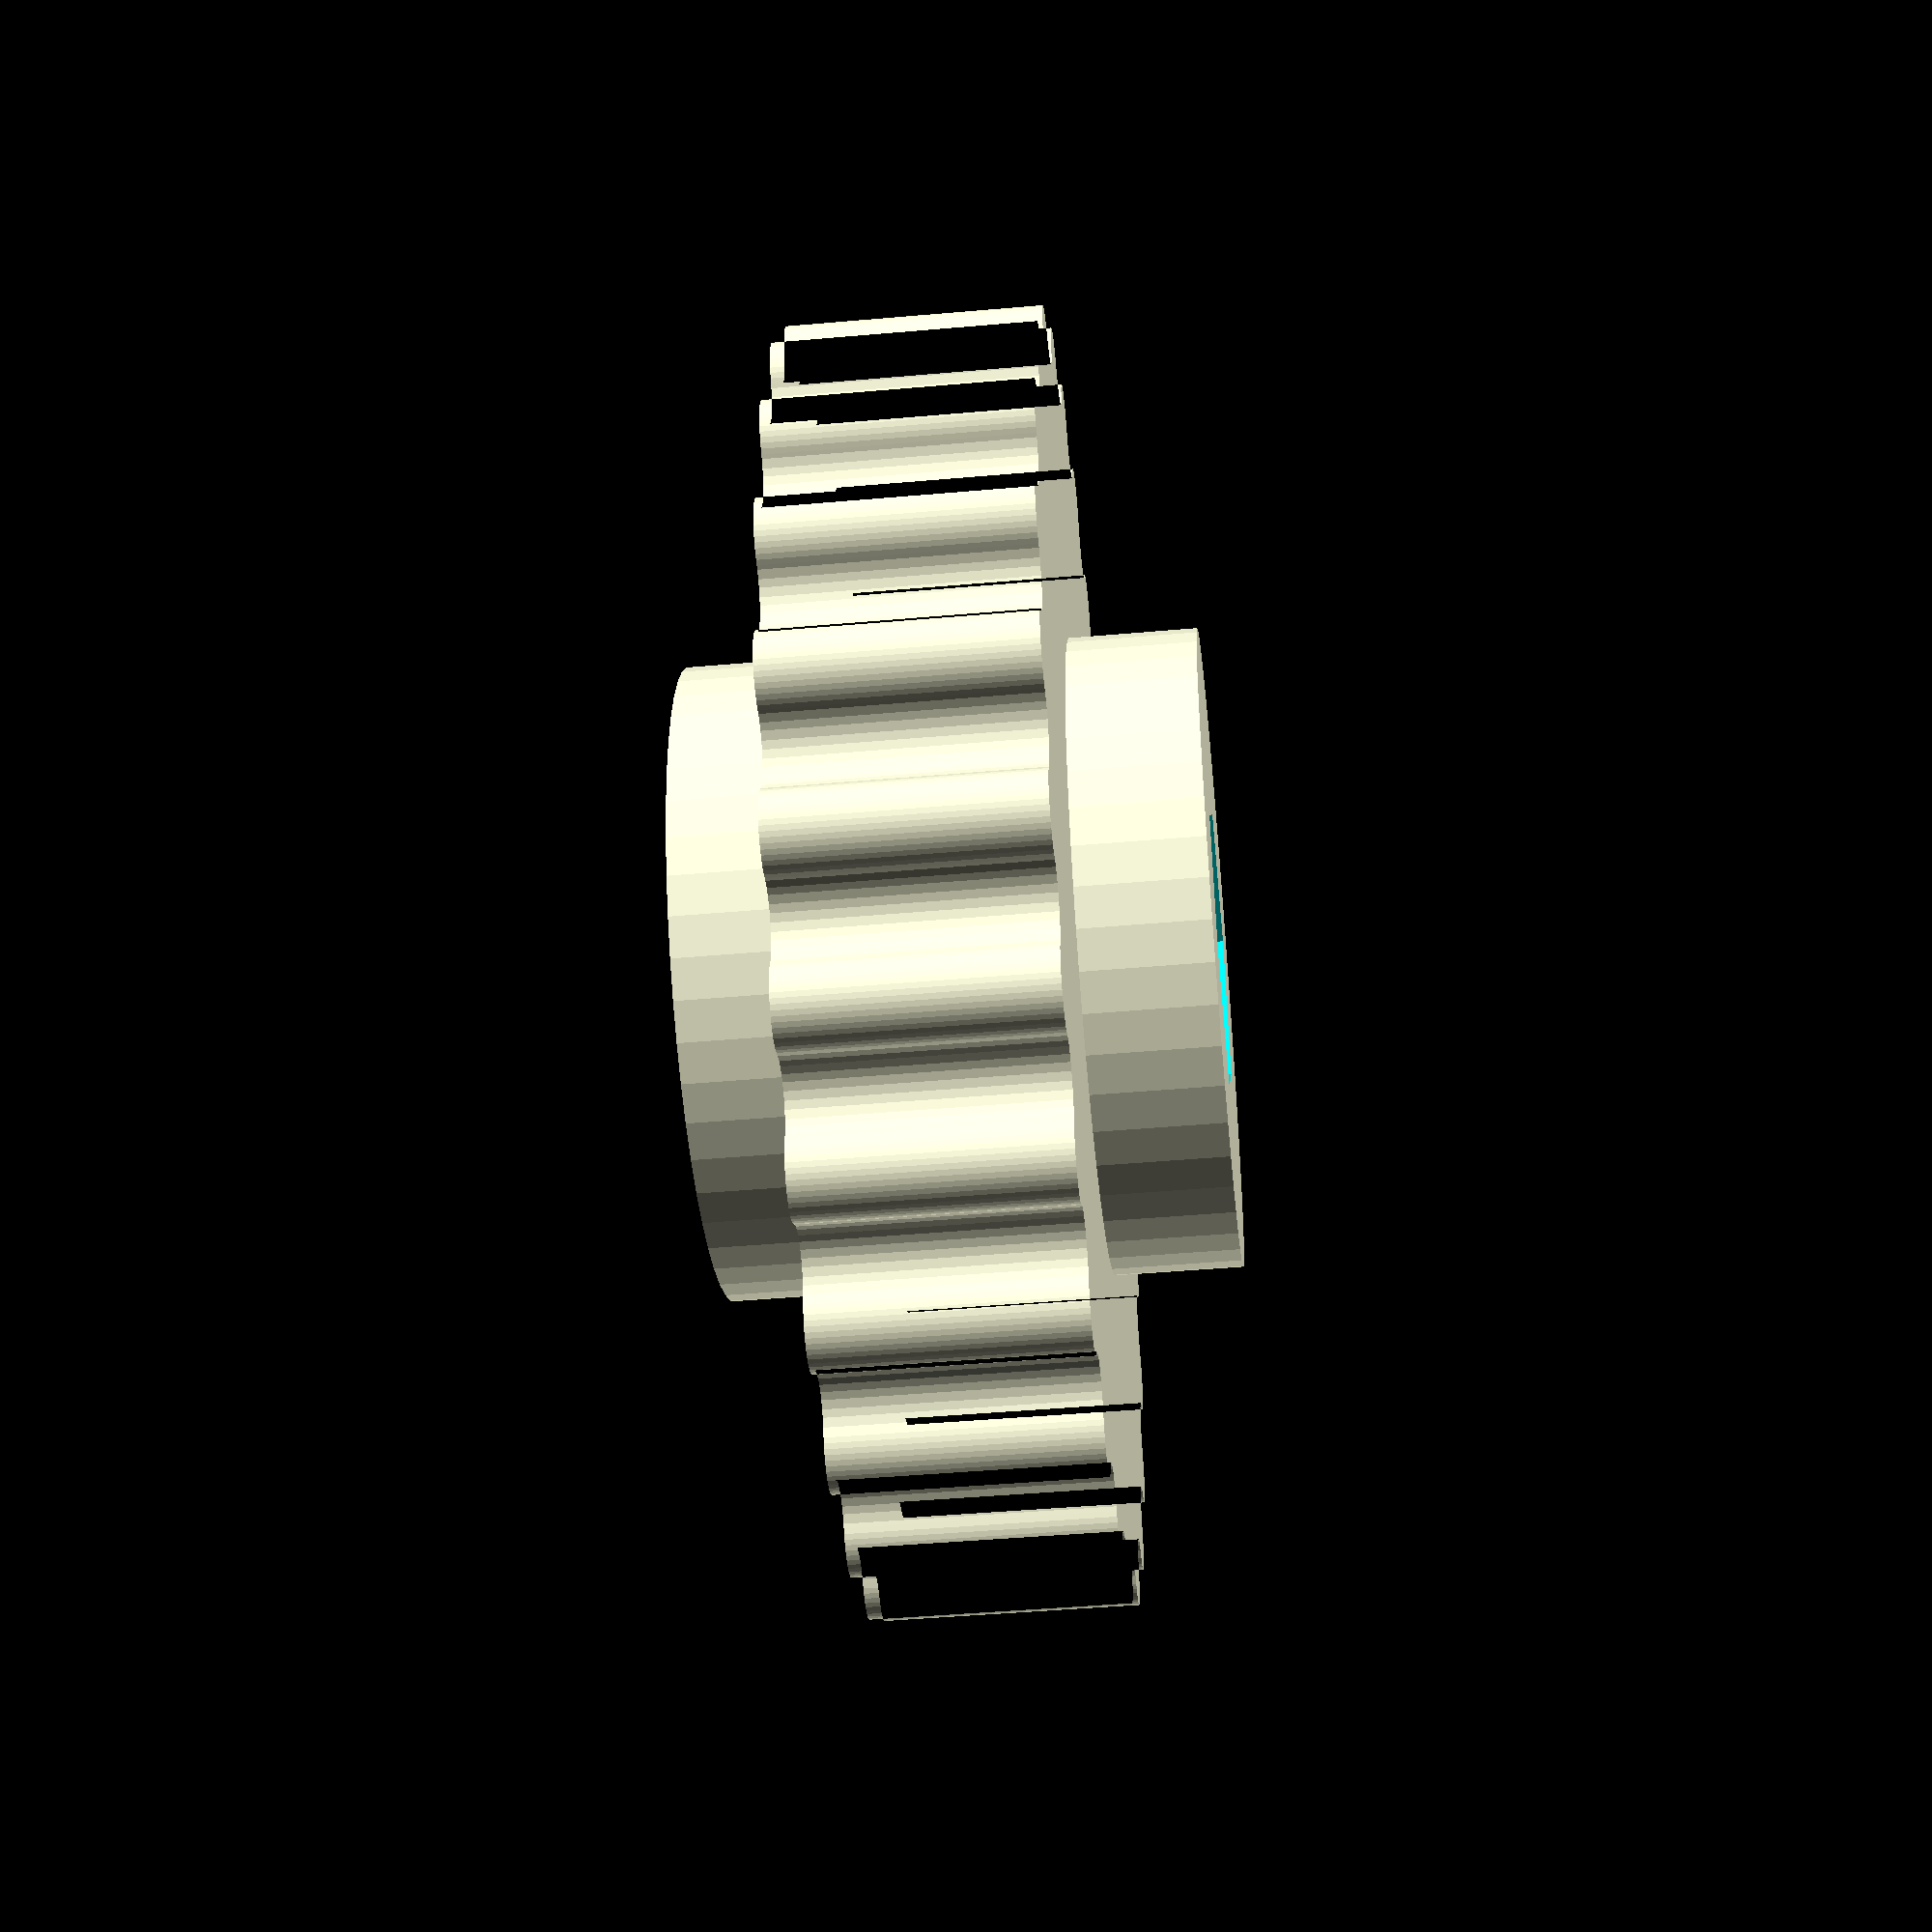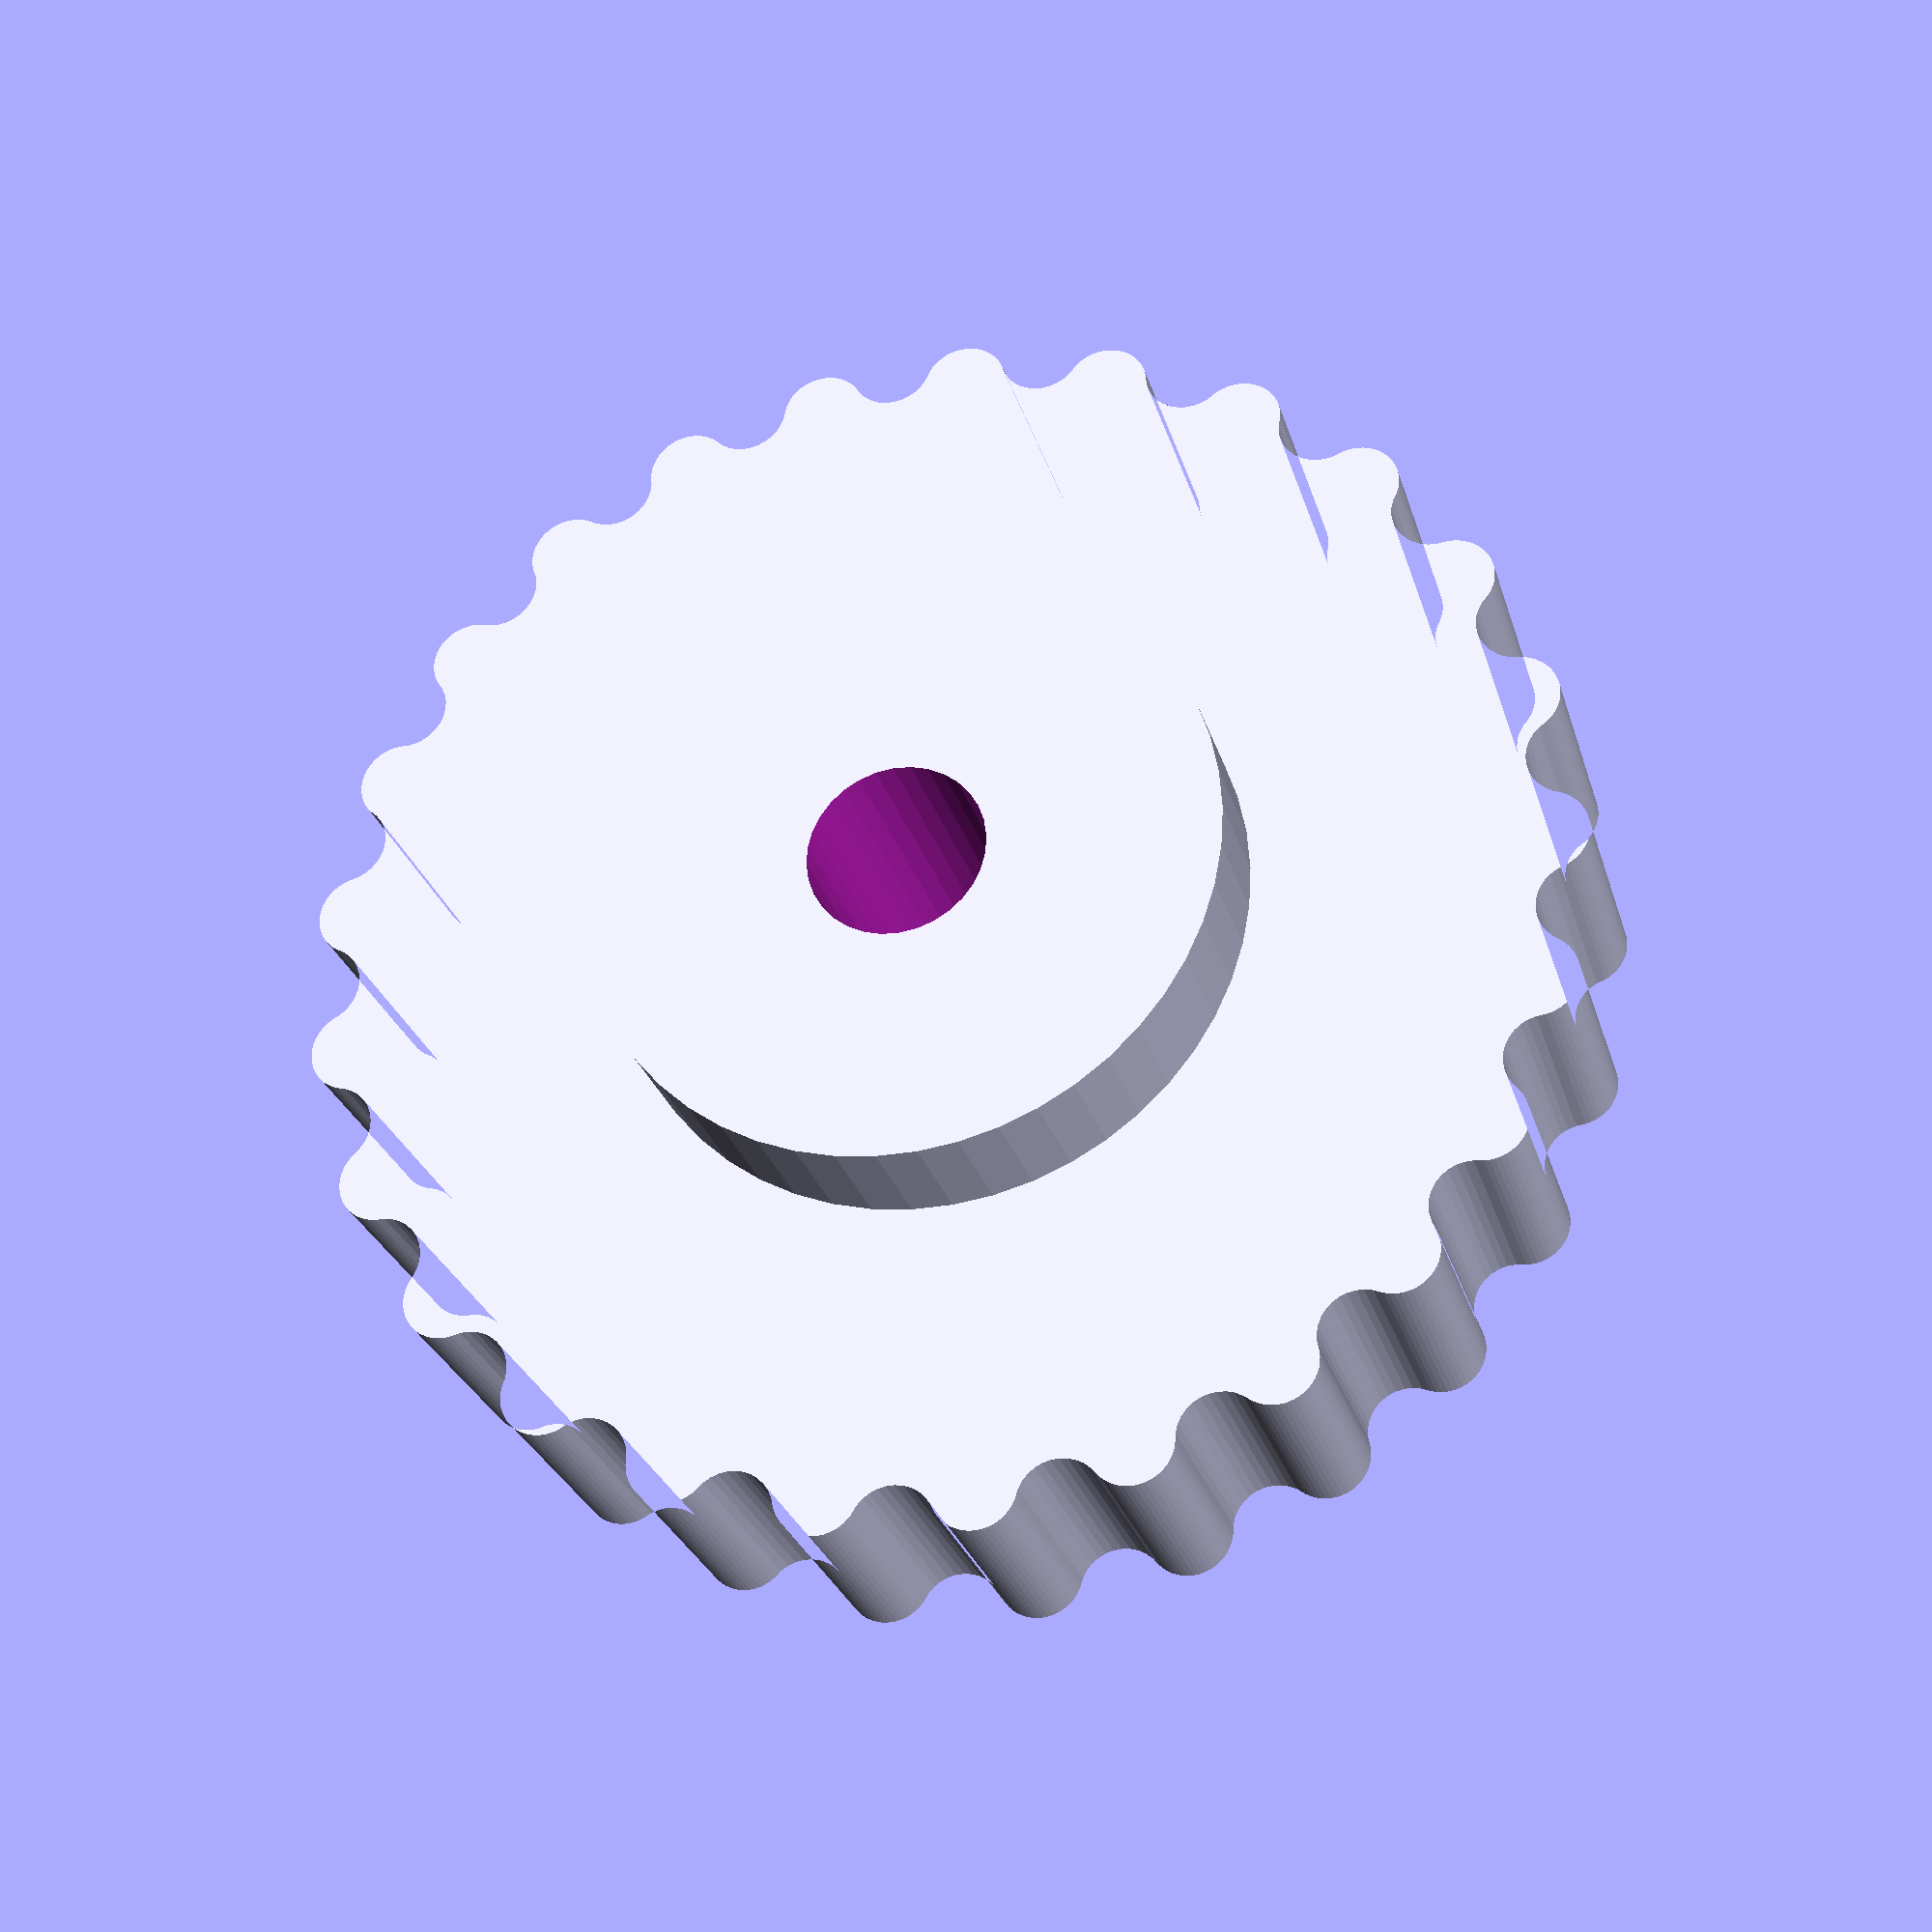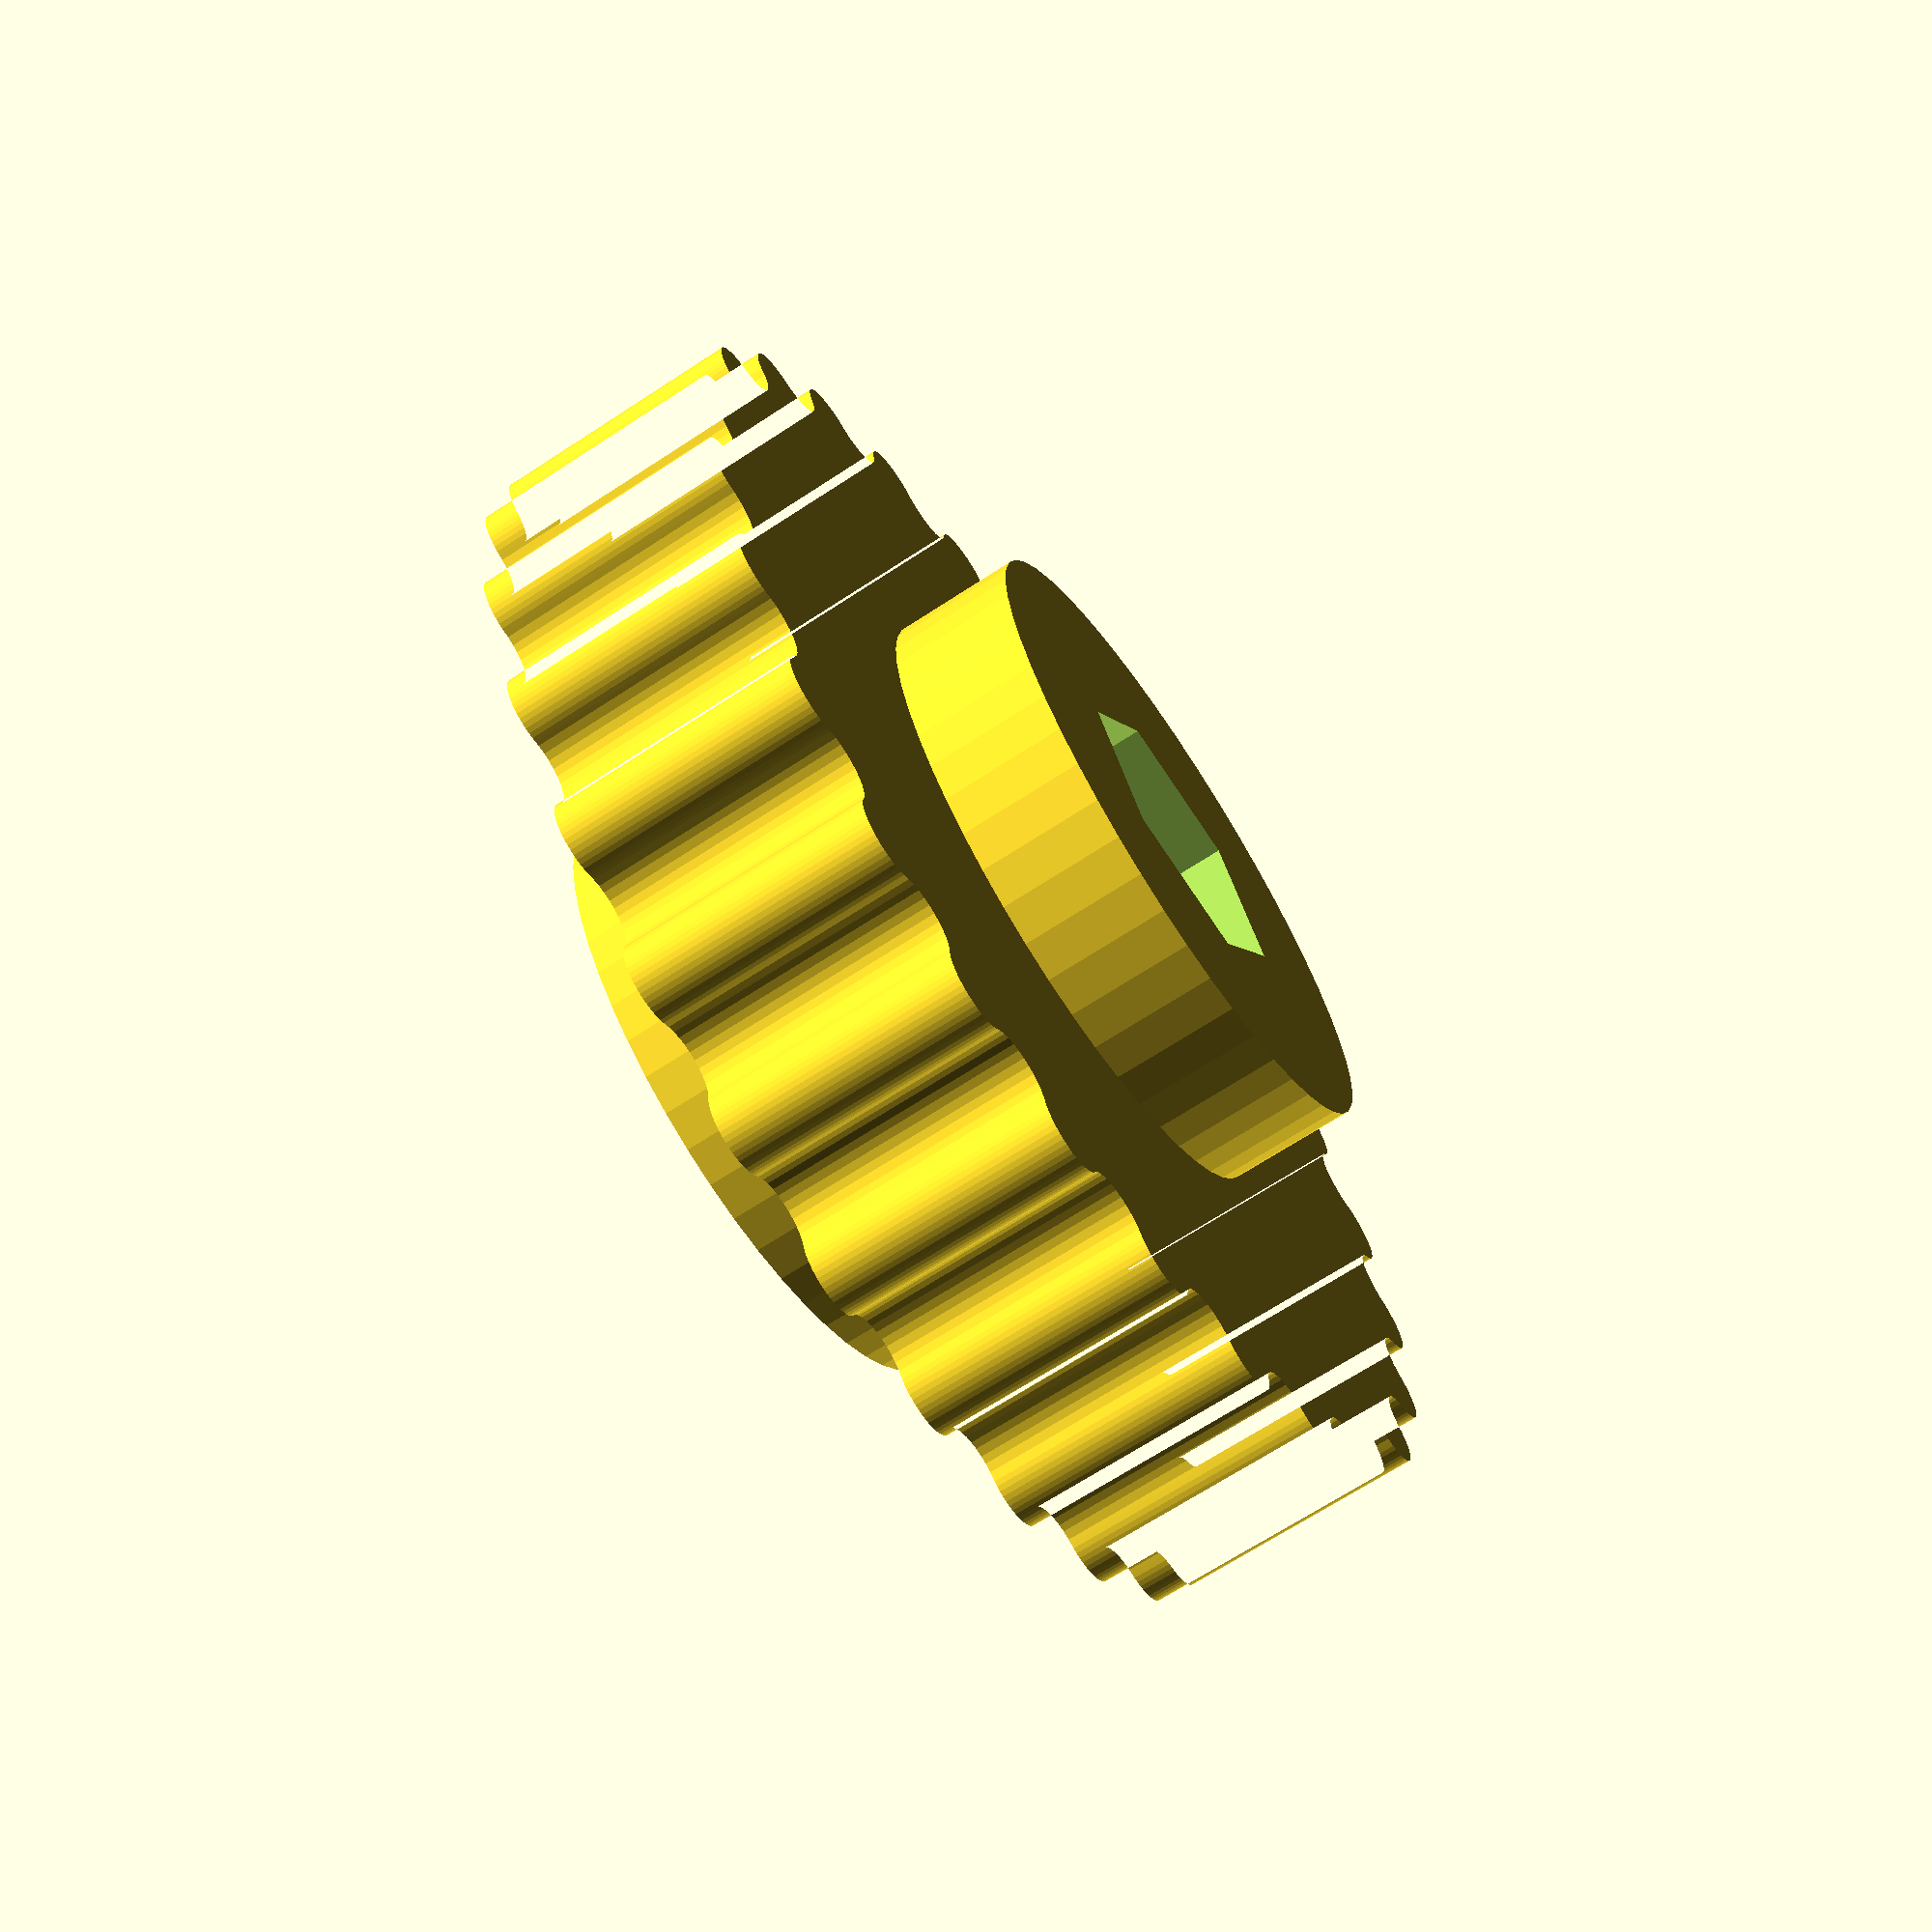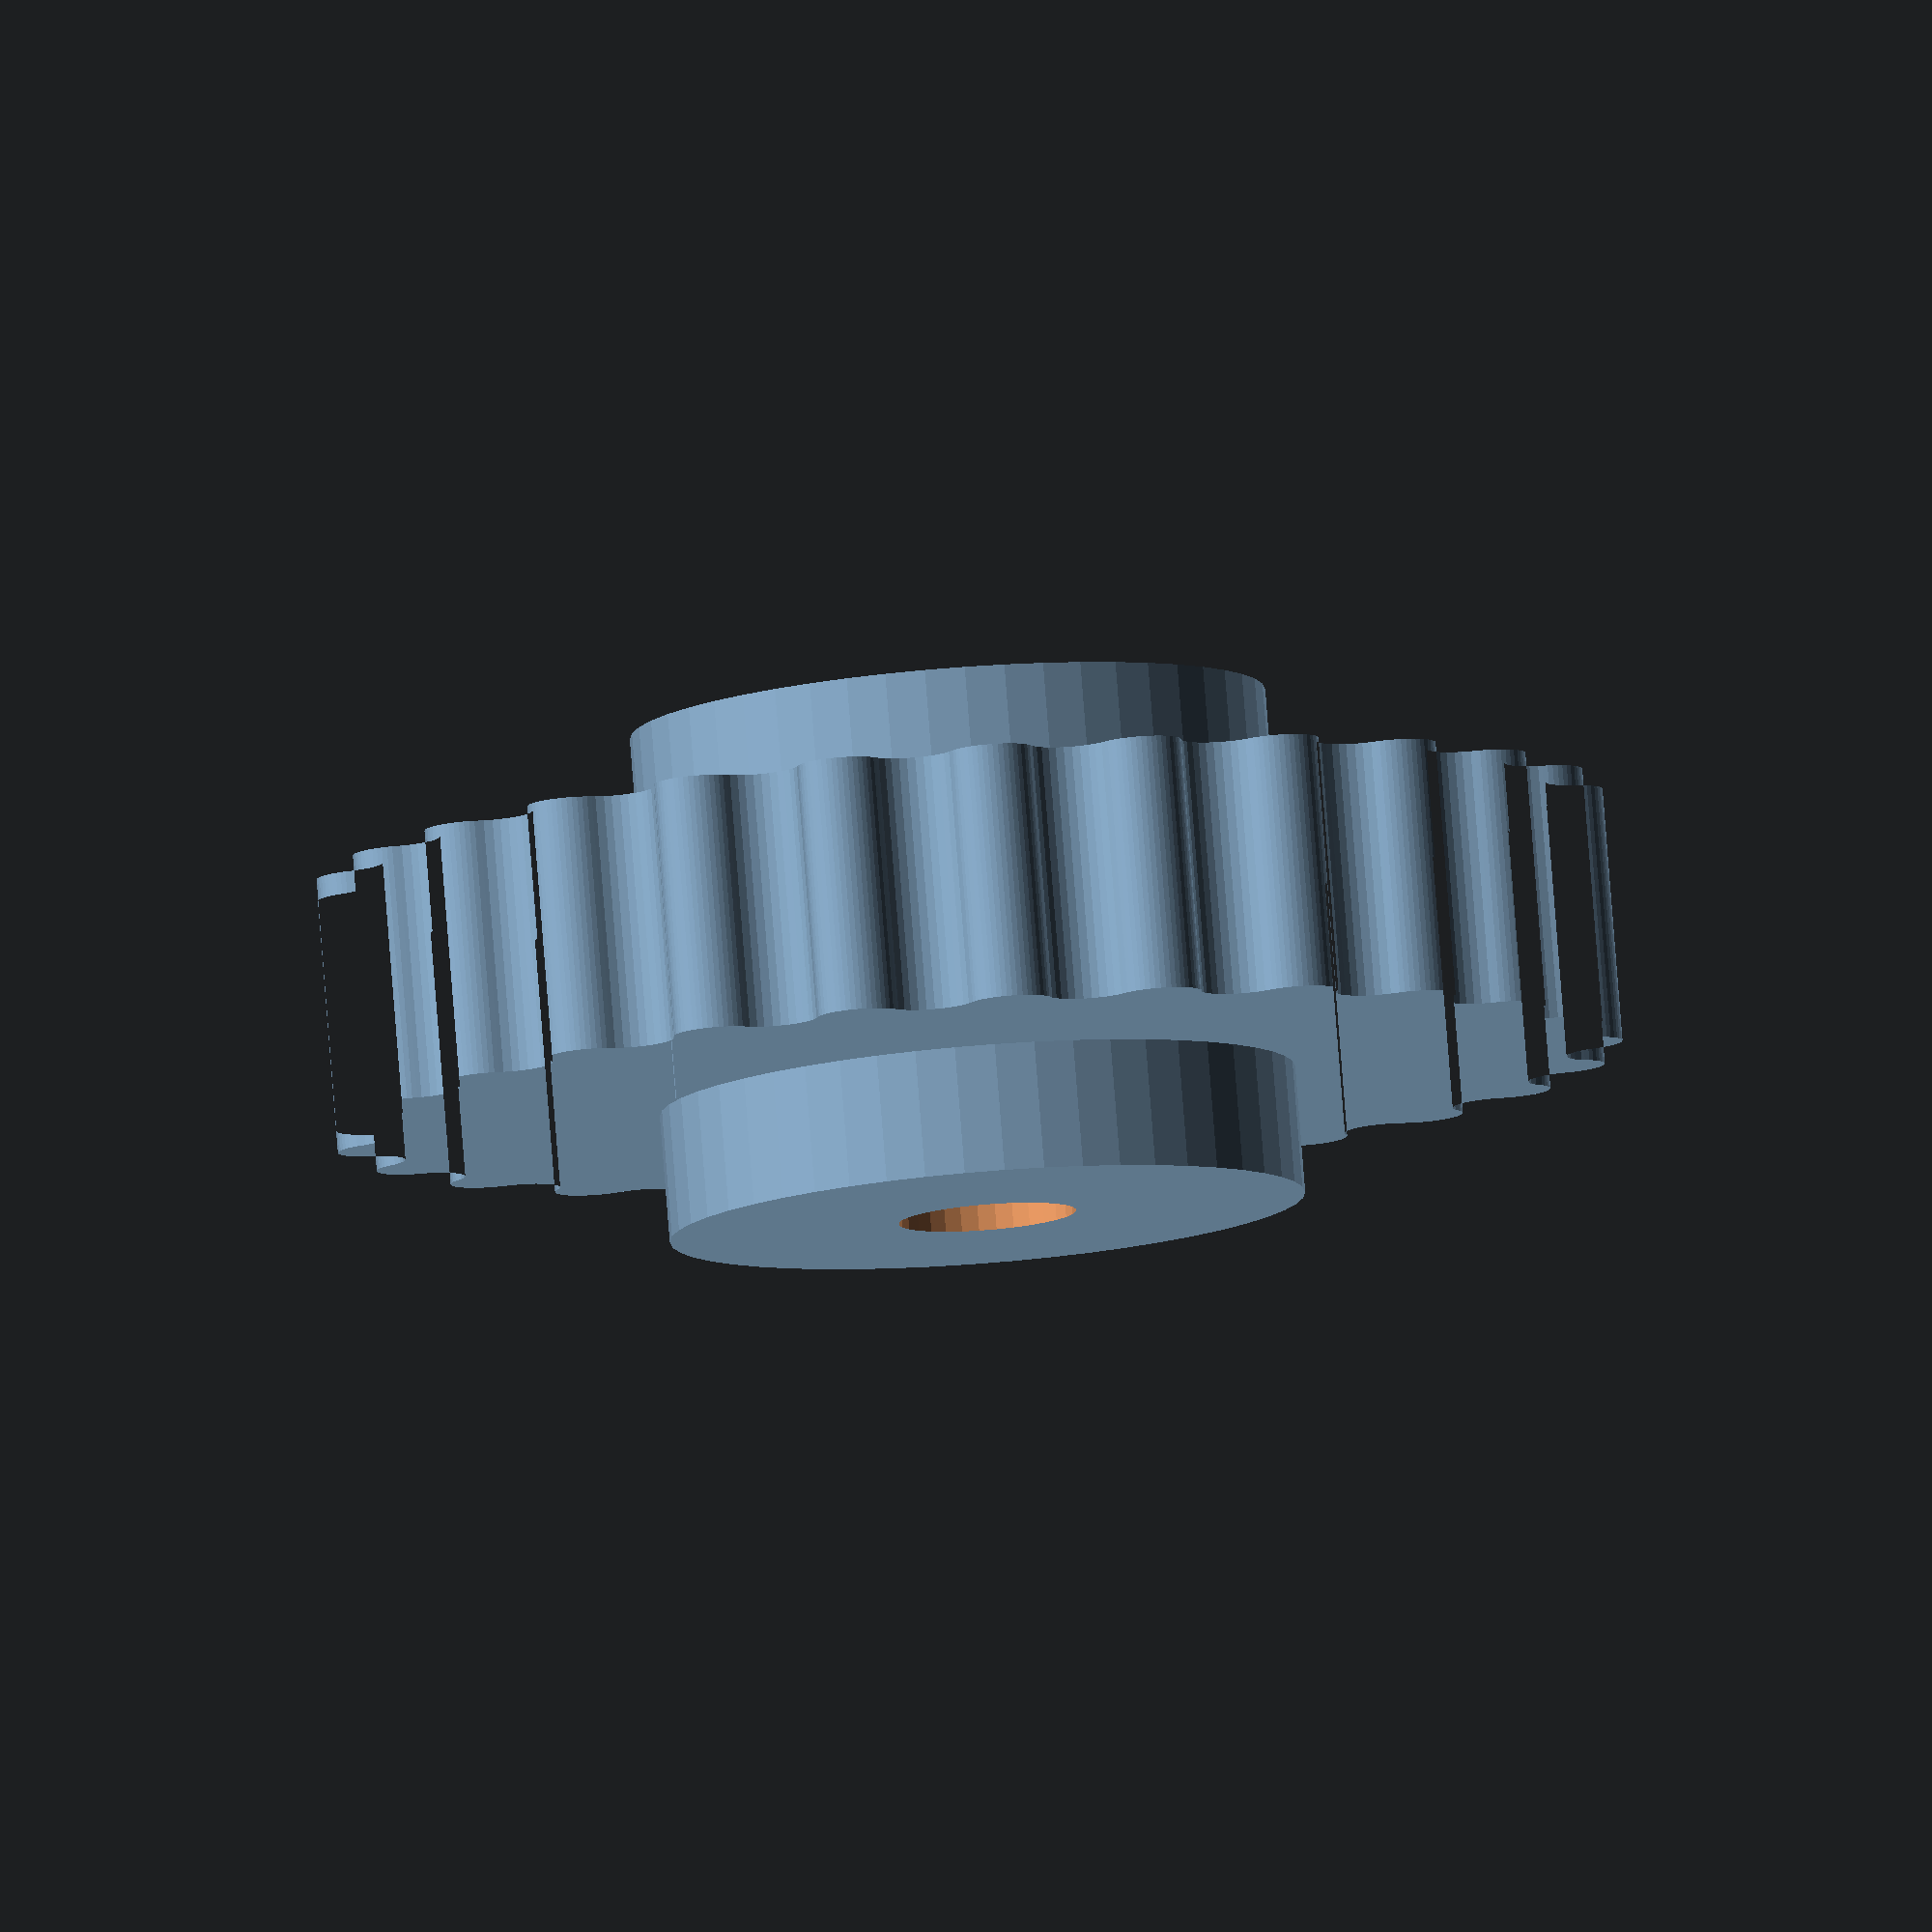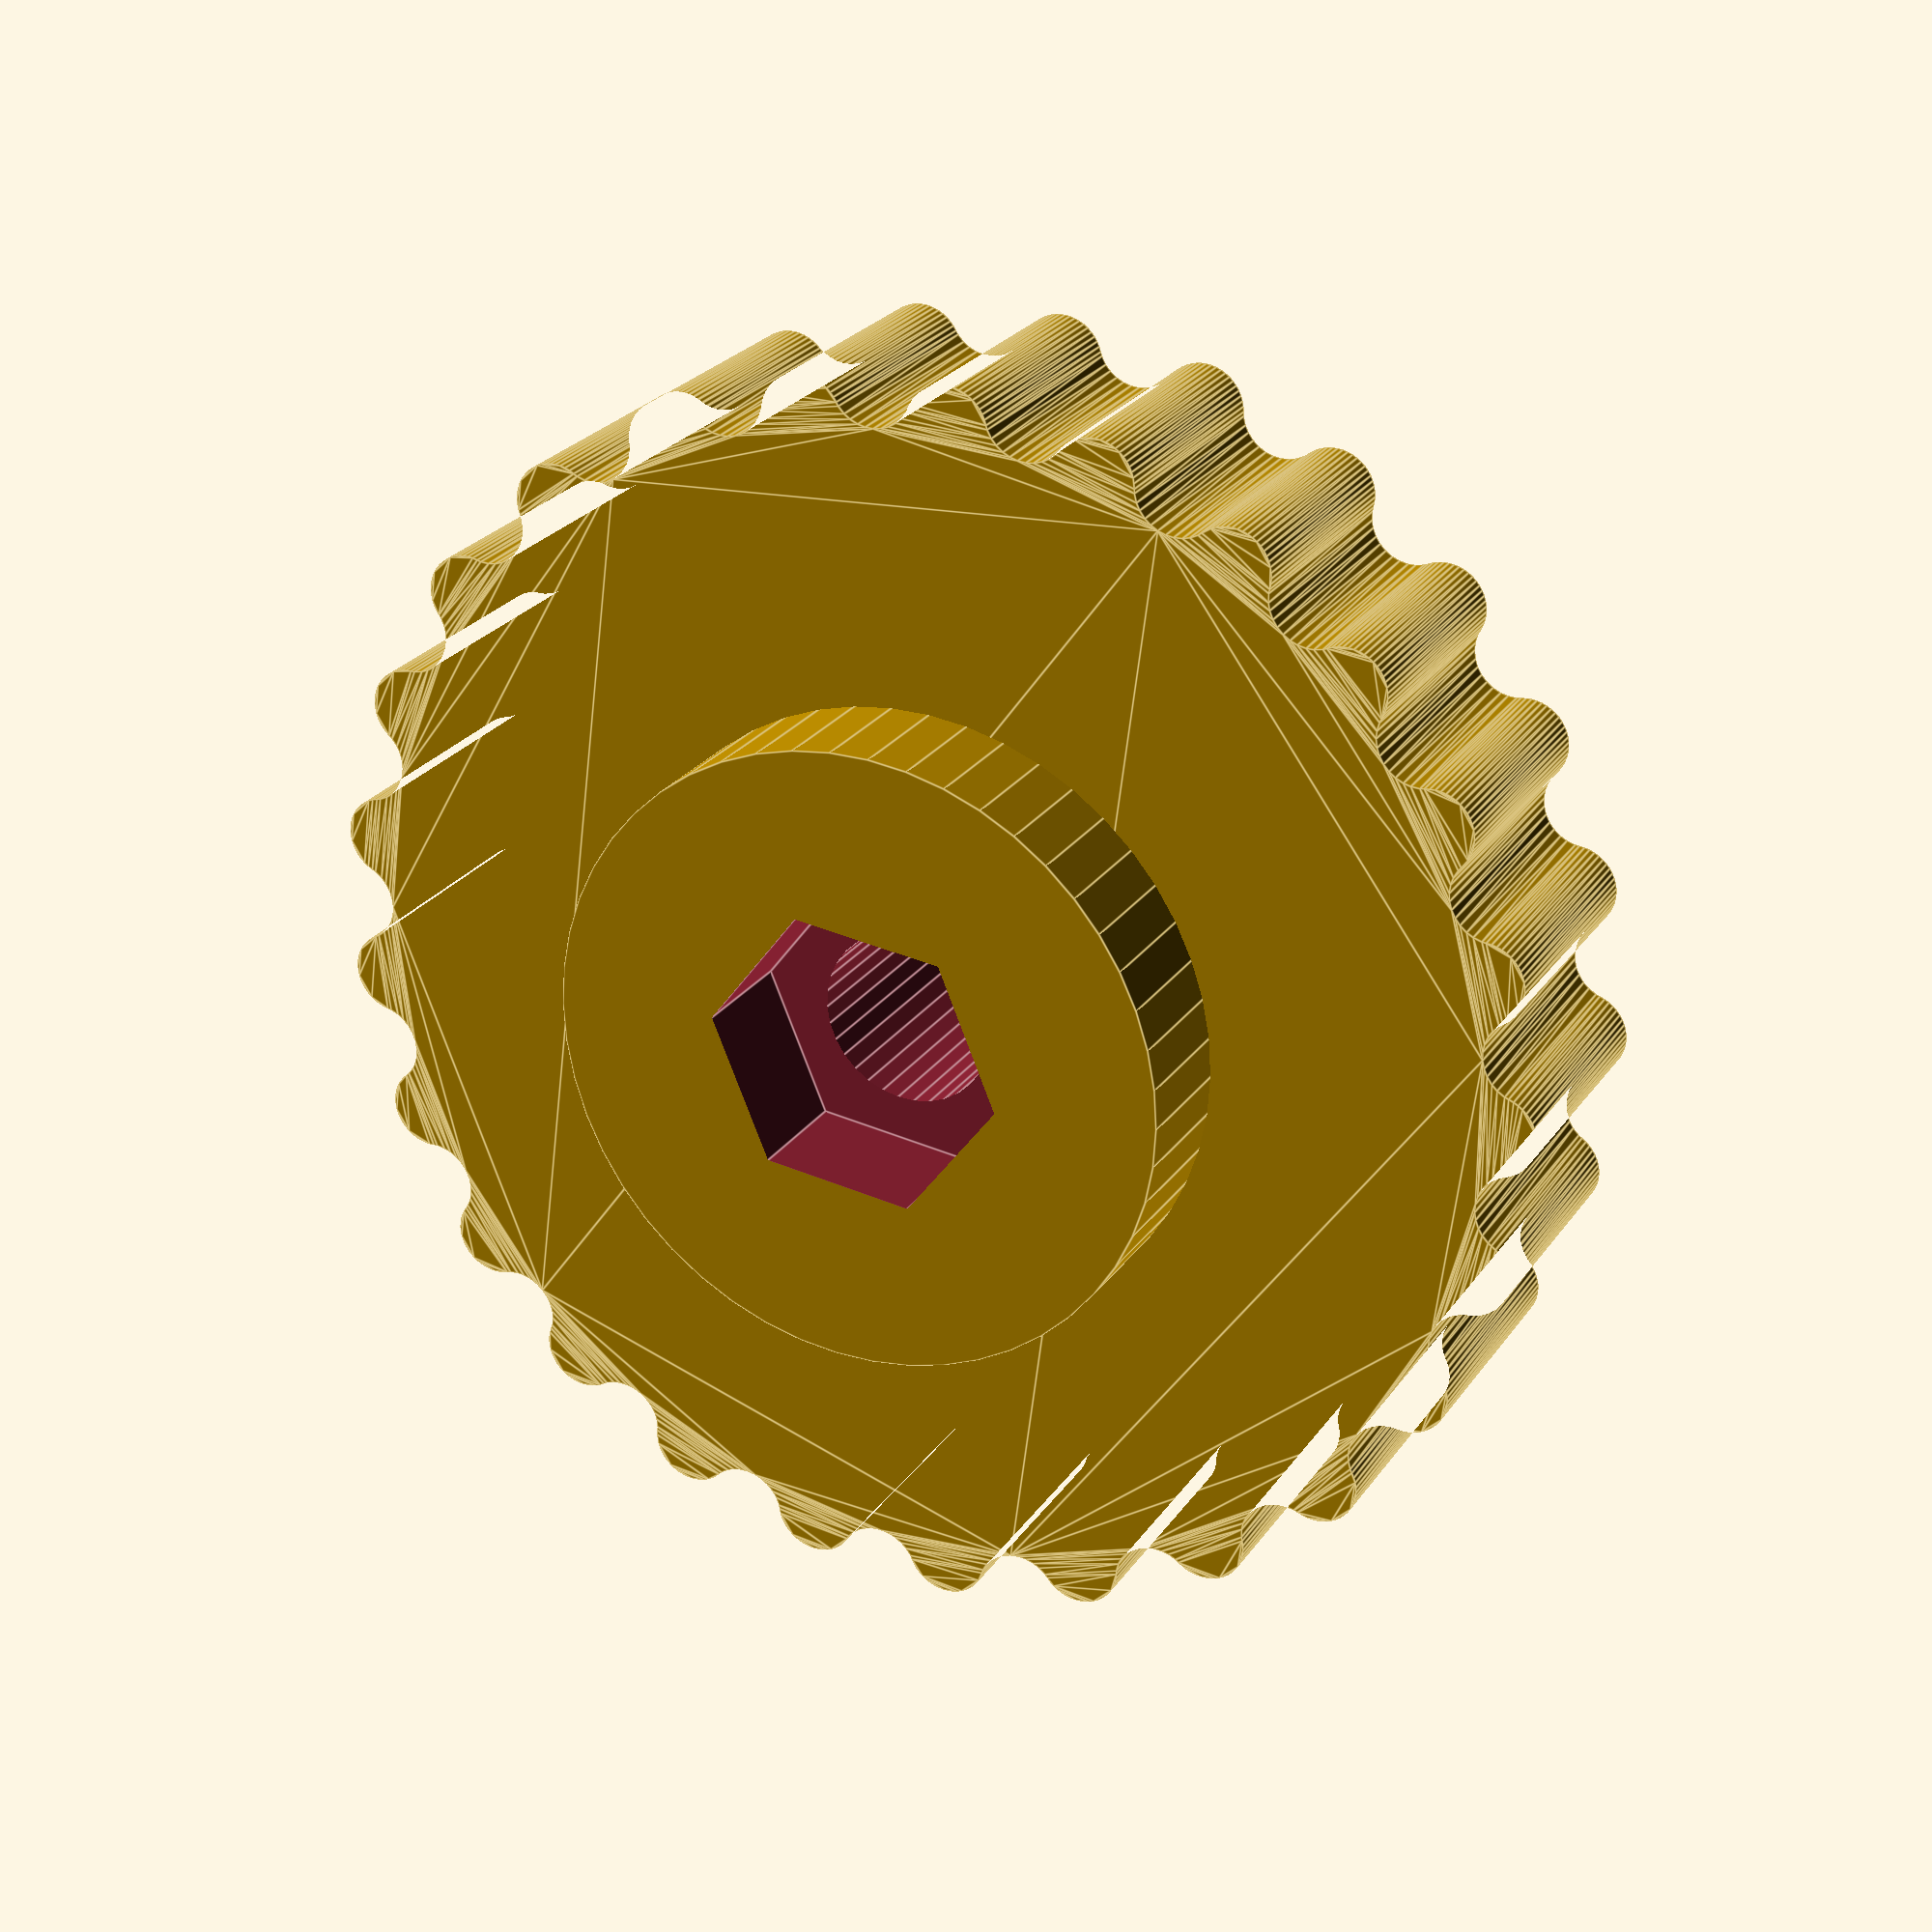
<openscad>
/* [Main] */
diameter = 30; //[10:100]
height = 12;
//smooth =

/* [Cuts] */
cut_diameter = 5; //[0:50]
cut_count = 25; //[0:300]


/* [Shaft] */
shaft_on_top = 0; // [1:Top, -1:Bottom, 0:Both]
shaft_diameter = 15; // [0:100]
shaft_height = 3; // [0:10]

/* [Center Bolt] */
nut_on_top = -1; // [1:Top,-1:Bottom, 0:None]
bolt_size = 4; //[2:M2,2.5:M2.5,3:M3,4:M4,5:M5,6:M6,7:M7,8:M8]


module bolt(height, size, top = 1) {
    preview = 0.1;
    //translate([0,0,-height/2]) cylinder(h=height,d=3, $fn=32);
    translate([0, 0, -height / 2 - preview / 2]) {
        cylinder(h = height + preview, d = size + 0.2, $fn = 32);
    }
    if (top != 0) {
        translate([0, 0, (height / 2 - (size * 0.7) / 2) * top]) cylinder(h = size * 0.7 + preview, d = size * 1.8, $fn = 6, center = true);
    }

}

module body(h, d, sh, sp, cc, cd) {
    //height, diameter, shaft_height, shaft_position, cut_count, cut_diameter
    $fn = 50;
    translate([0, 0, sh / 2 * -sp])
    linear_extrude(height = h - sh * (2 - abs(sp)), center = true, convexity = 1, twist = 0) {
        minkowski() {
            difference() {
                circle(d = d);
                for (i = [0: cc]) {
                    rotate([0, 0, 360 / cc * i]) translate([d * 0.5, 0, 0]) circle(d = cd * 0.8, $fn = 32);
                }
            }
            circle(r = cd * 0.2);
        }
    }
}

module shaft(d, h) {
    $fn = 50;
    cylinder(d = d, h = h, center = true);
}


module trimmer(height, diameter, shaft_height, shaft_on_top, cut_count, cut_diameter, shaft_diameter, bolt_size, nut_on_top) {
    difference() {
        union() {
            body(height, diameter, shaft_height, shaft_on_top, cut_count, cut_diameter);
            shaft(shaft_diameter, height);
        }
        bolt(height, bolt_size, nut_on_top);
    }

}

trimmer(height, diameter, shaft_height, shaft_on_top, cut_count, cut_diameter, shaft_diameter, bolt_size, nut_on_top);

</openscad>
<views>
elev=225.5 azim=48.0 roll=84.2 proj=p view=solid
elev=26.4 azim=222.8 roll=14.8 proj=p view=wireframe
elev=247.5 azim=58.5 roll=56.6 proj=p view=solid
elev=278.3 azim=309.1 roll=355.5 proj=o view=wireframe
elev=155.7 azim=352.7 roll=334.0 proj=p view=edges
</views>
